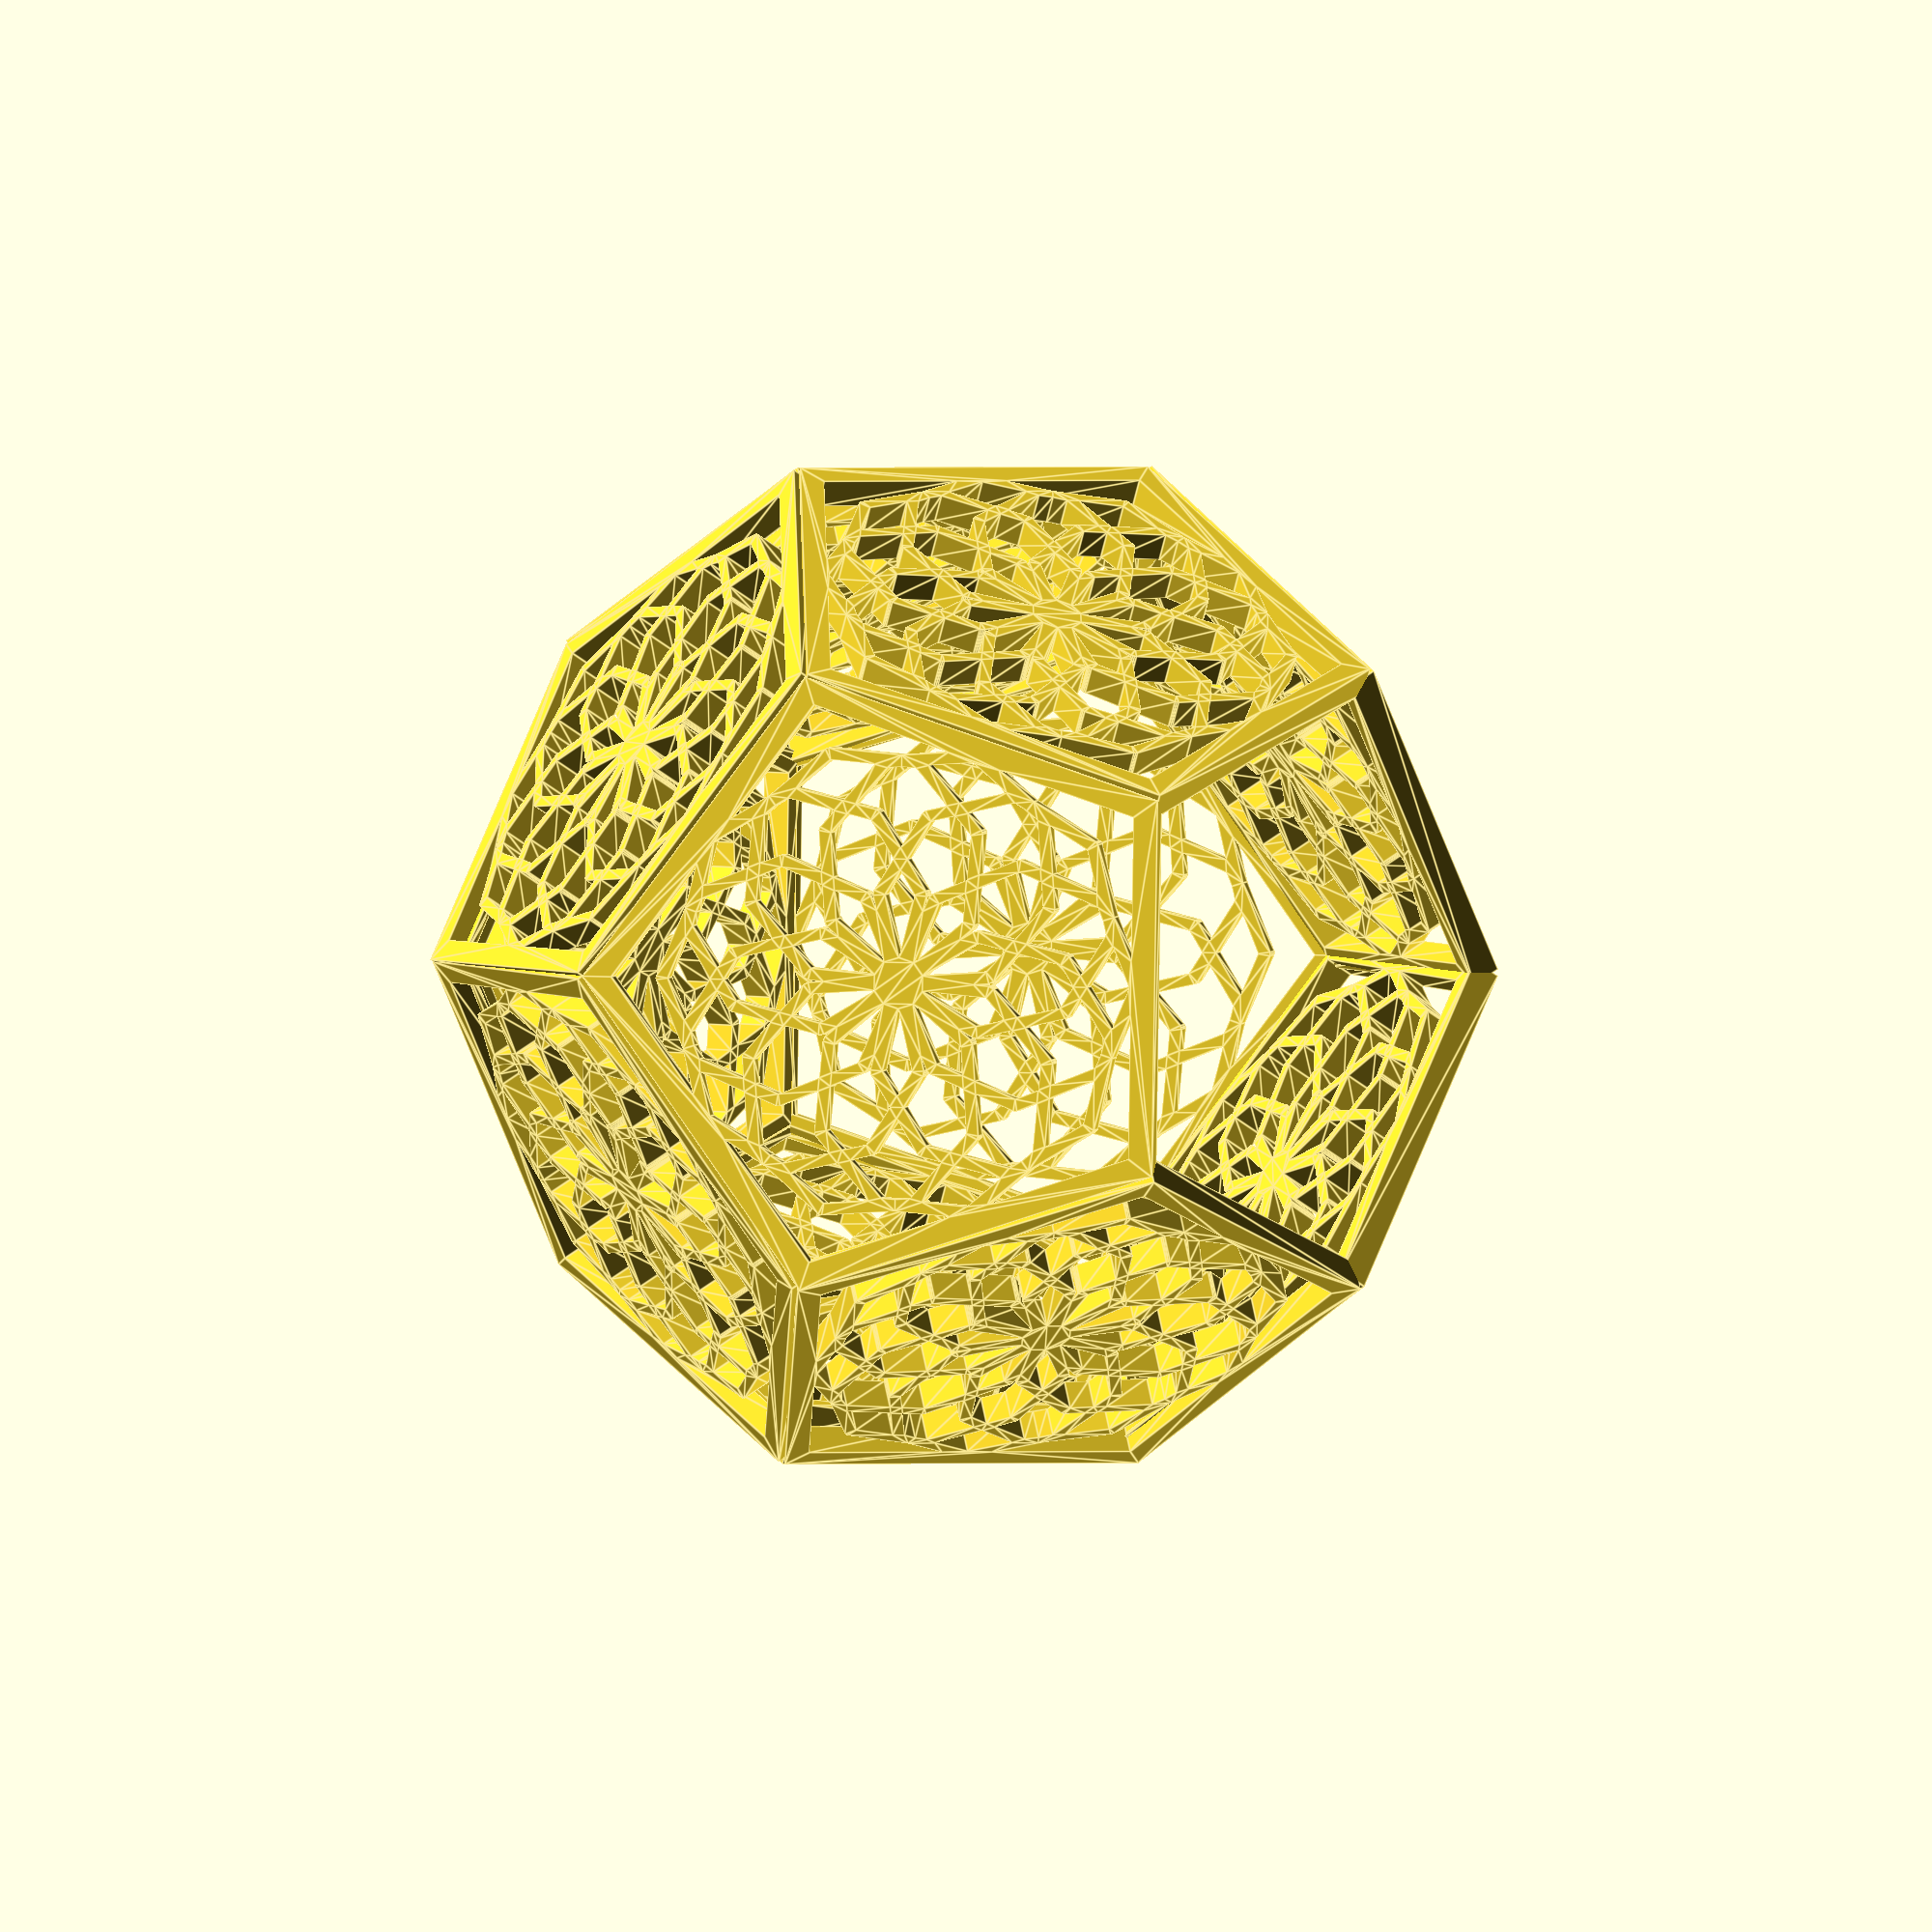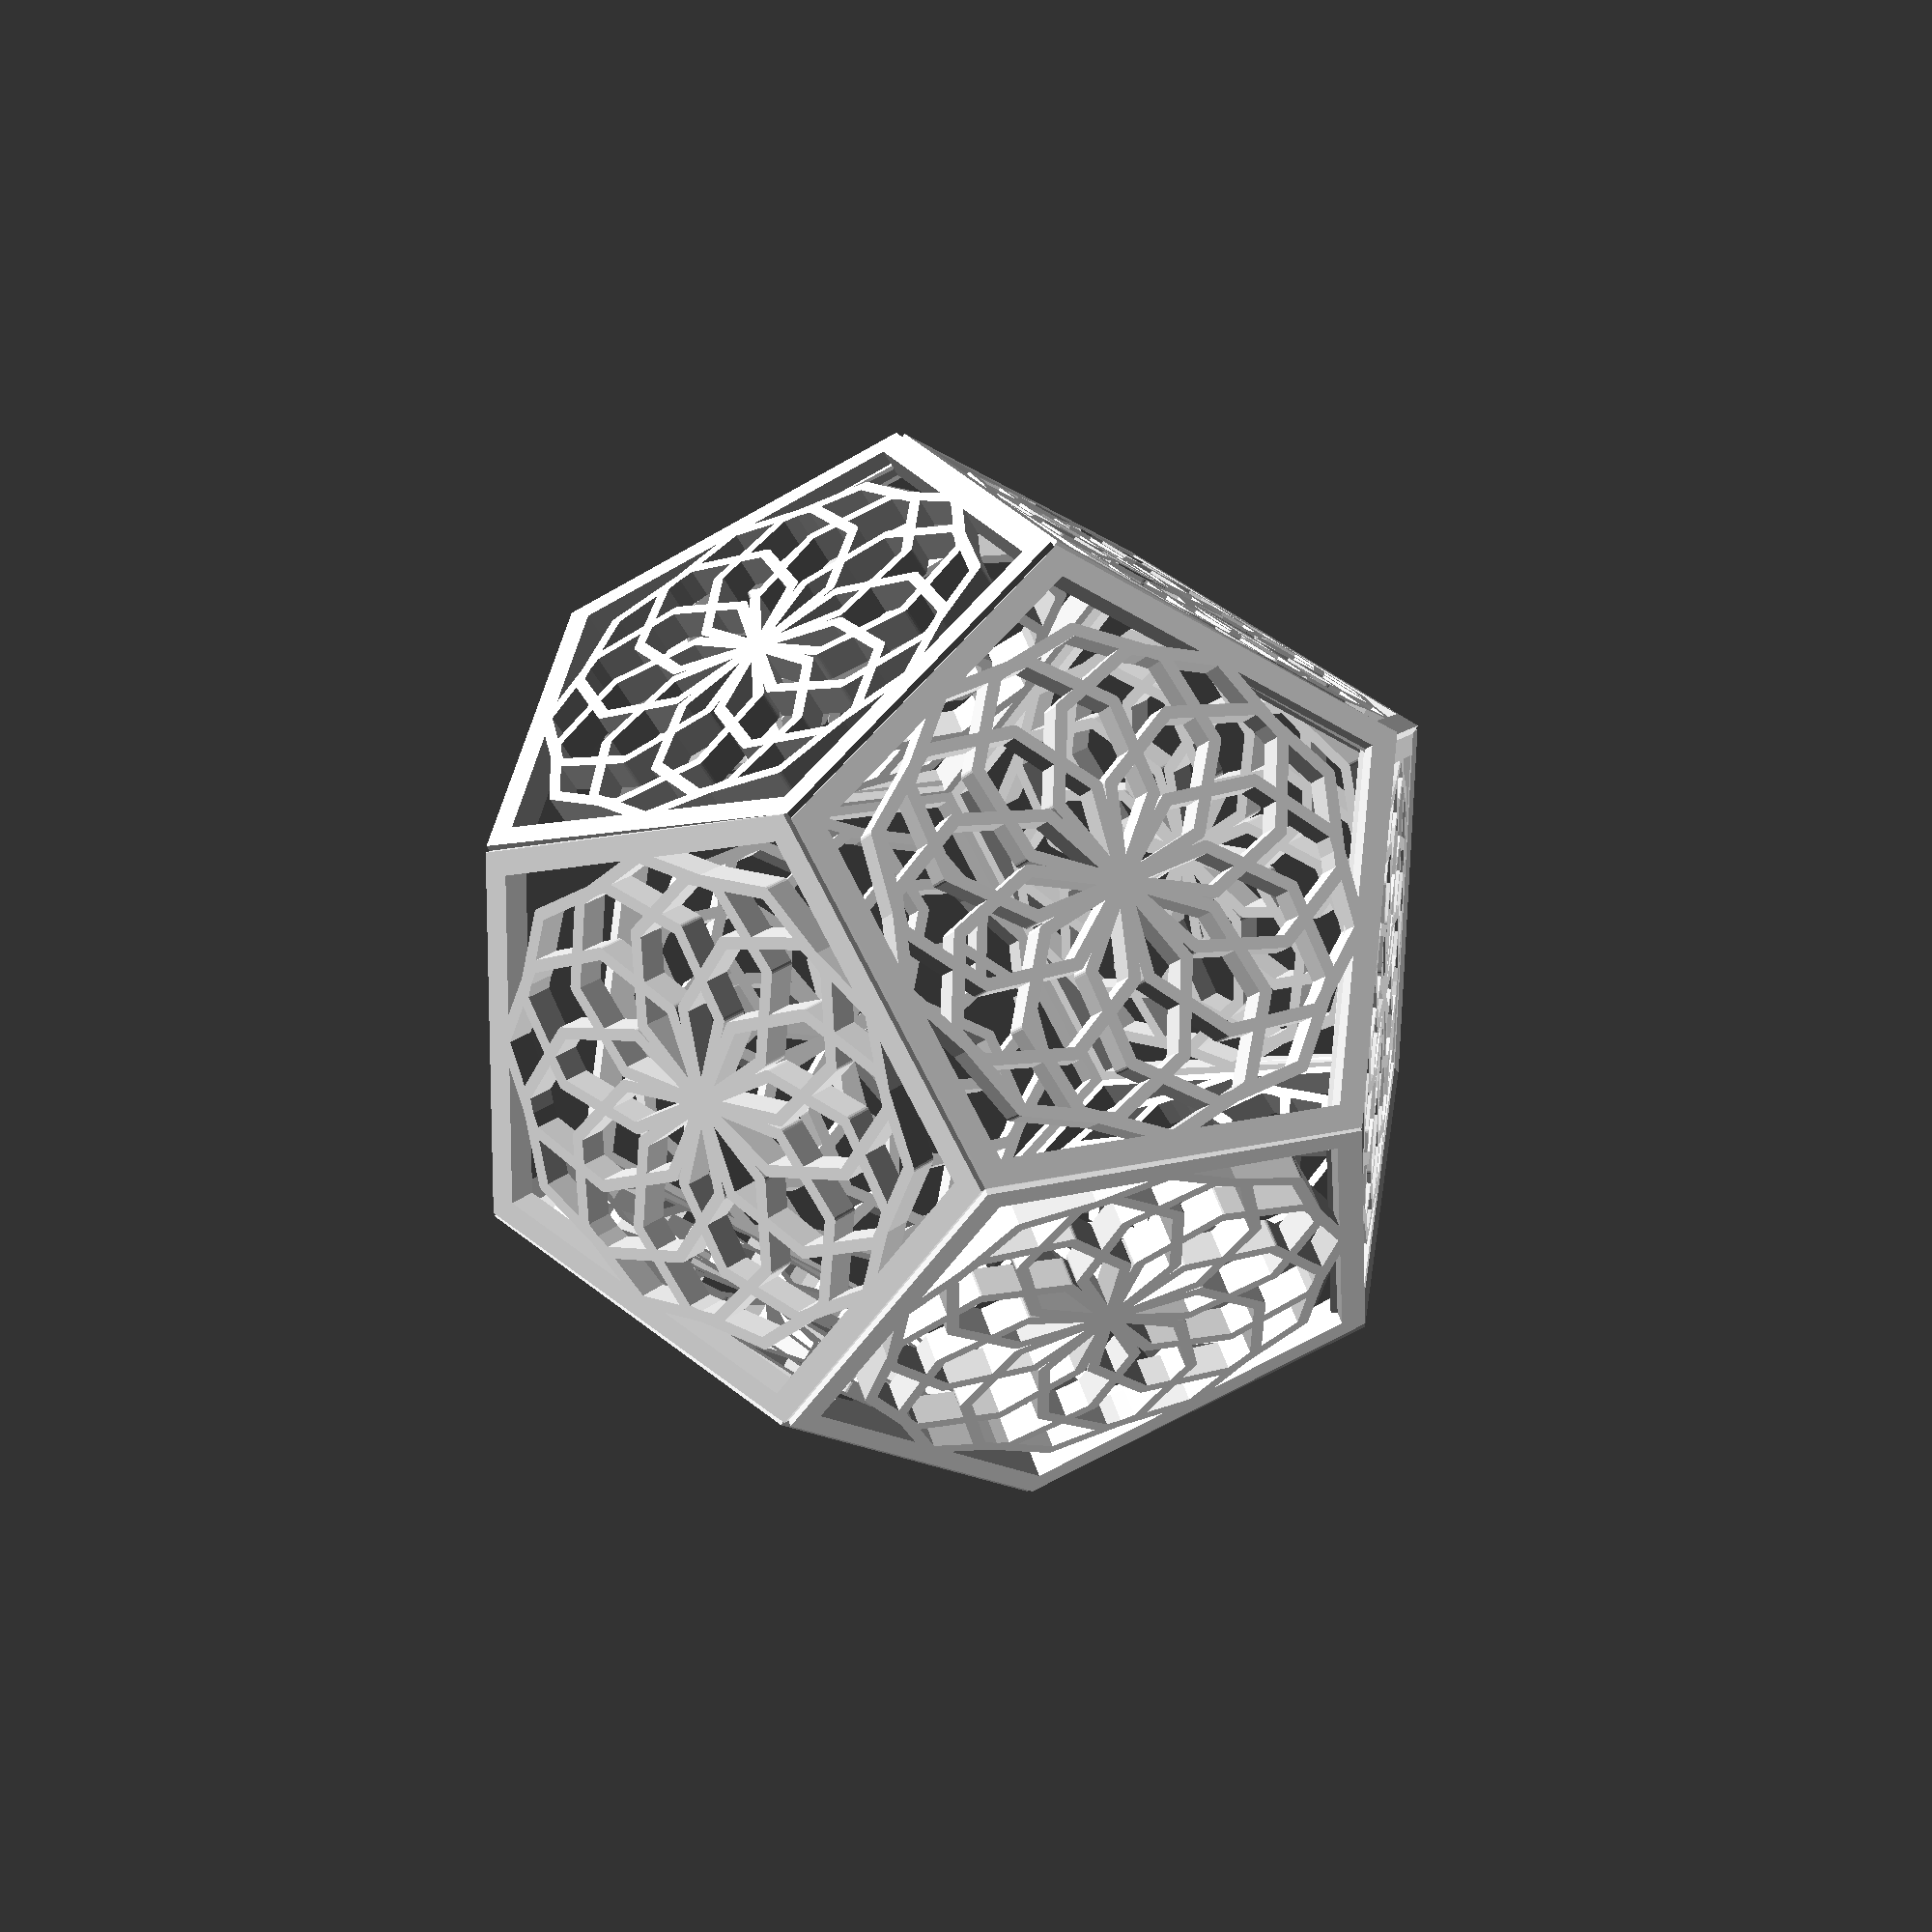
<openscad>
//rad -> radius of circumscribing circle for polygon generating geometric pattern
//n -> Number of sides of polygon
//w -> width of pattern
//theta_0 -> angle for start point in polygon
//m -> Number of pattern repition desired
//gamma -> angle for start point of polygon circumscribing inner pattern


module elegant_pattern(rad,n,w,theta_0,m,gamma){
    linear_extrude(height = 2.5)
        rotate([0,0,gamma]){
            angle = 360/n;
            for(j=[0:m-1]){    
                rotate([0,0,j*(360/m)])  {
                  for (i=[0:n-1]) {
                            
                            translate([-rad,0,0]){
                            
                                hull(){
                                    theta = theta_0 + i*angle;                                 
                                    translate([rad*cos(theta),rad*sin(theta)]) circle(r=w,$fn=20);
                                    translate([rad*cos(theta+angle),rad*sin(theta+angle)]) circle(r=w,$fn=20);
                                }
                                
                        }
                        }
                    }     
                } 
             

            radp = rad/cos(36)+2*w;

            radps = rad/cos(36)-0.5*w;

            difference(){
                polygon([[2*radp*cos(36),2*radp*sin(36)+w],[2*radp*cos(108),2*radp*sin(108)],[2*radp*cos(180),2*radp*sin(180)],[2*radp*cos(252),2*radp*sin(252)],[2*radp*cos(324),2*radp*sin(324)]]);

                polygon([[2*radps*cos(36),2*radps*sin(36)+w],[2*radps*cos(108),2*radps*sin(108)],[2*radps*cos(180),2*radps*sin(180)],[2*radps*cos(252),2*radps*sin(252)],[2*radps*cos(324),2*radps*sin(324)]]);
    
}
}
}


//elegant_pattern(5,8,0.5,0,10,0);



to =1;

//rotation of pattern element in upper half
    
function rho(P,T) = 40;

for( j = [1:1:5]) {
    
    phi1 = 63.43;
    //phi2 = 180*(i+step1);
    
    theta = 72*j;
    //theta2 = 360*(j+step2);
    
    s=0.5;
    
    rotate([0,0,theta])
    rotate([0,phi1,0])
    translate([0,0,33])
    //cube(size = s, center = true);
    elegant_pattern(10,8,0.5,0,10,36);
}

//rotation of pattern element in lower half  

for( j = [1:1:5]) {
    
    phi1 = 116.57;
    //phi2 = 180*(i+step1);
    
    theta = 72*j+36;
    //theta2 = 360*(j+step2);
    
    s=0.5;
    
    rotate([0,0,theta])
    rotate([0,phi1,0])
    translate([0,0,33])
    //cube(size = s, center = true);
    elegant_pattern(10,8,0.5,0,10,0);
}


p = 39*sin(63.43);

//translate([0,0,p])elegant_pattern(10,8,0.5,0,10,0);


translate([0,0,-p])elegant_pattern(10,8,0.5,0,10,36);



</openscad>
<views>
elev=356.2 azim=181.5 roll=305.6 proj=o view=edges
elev=331.4 azim=137.7 roll=99.0 proj=p view=wireframe
</views>
